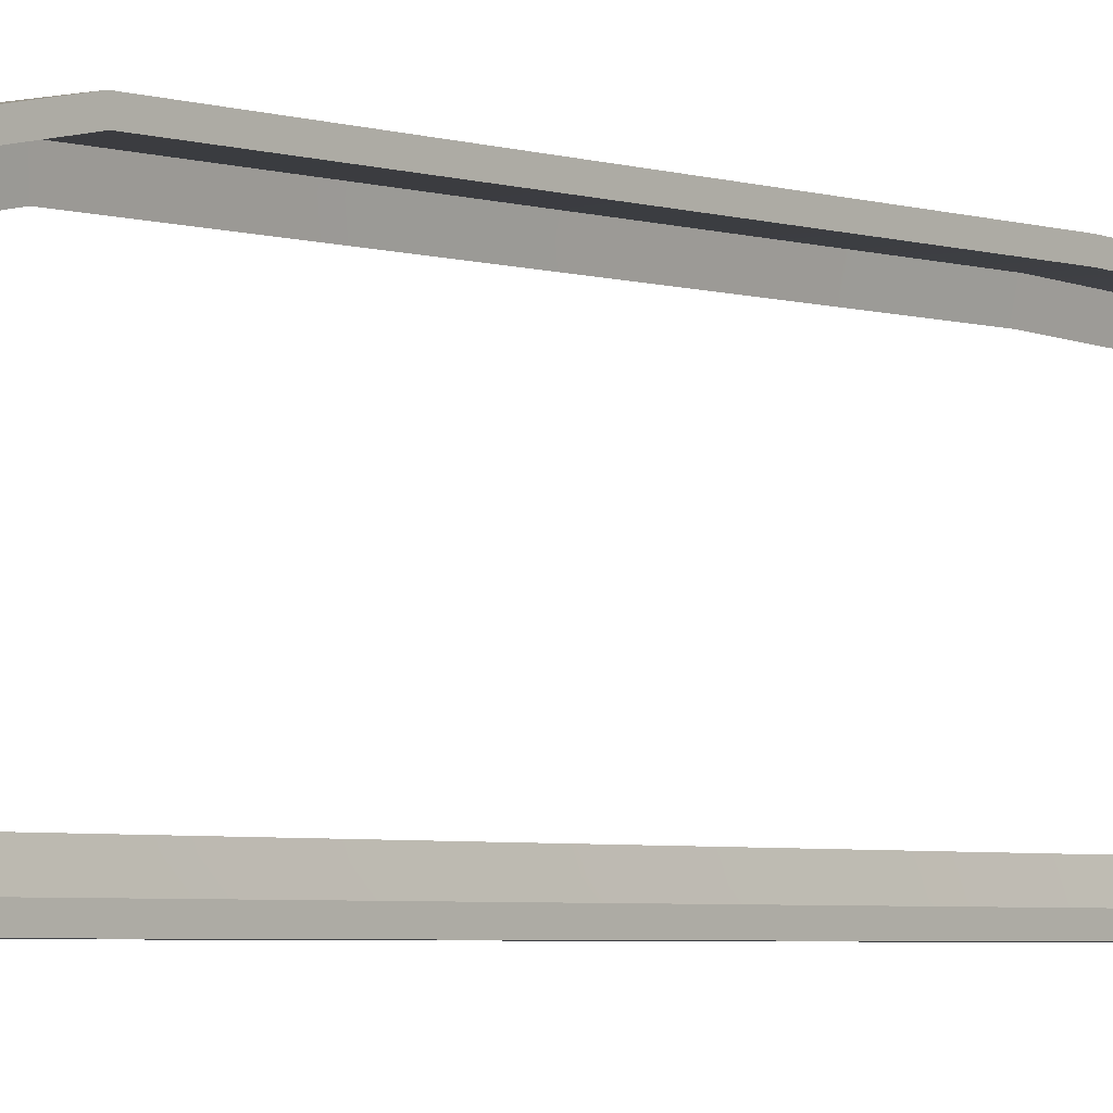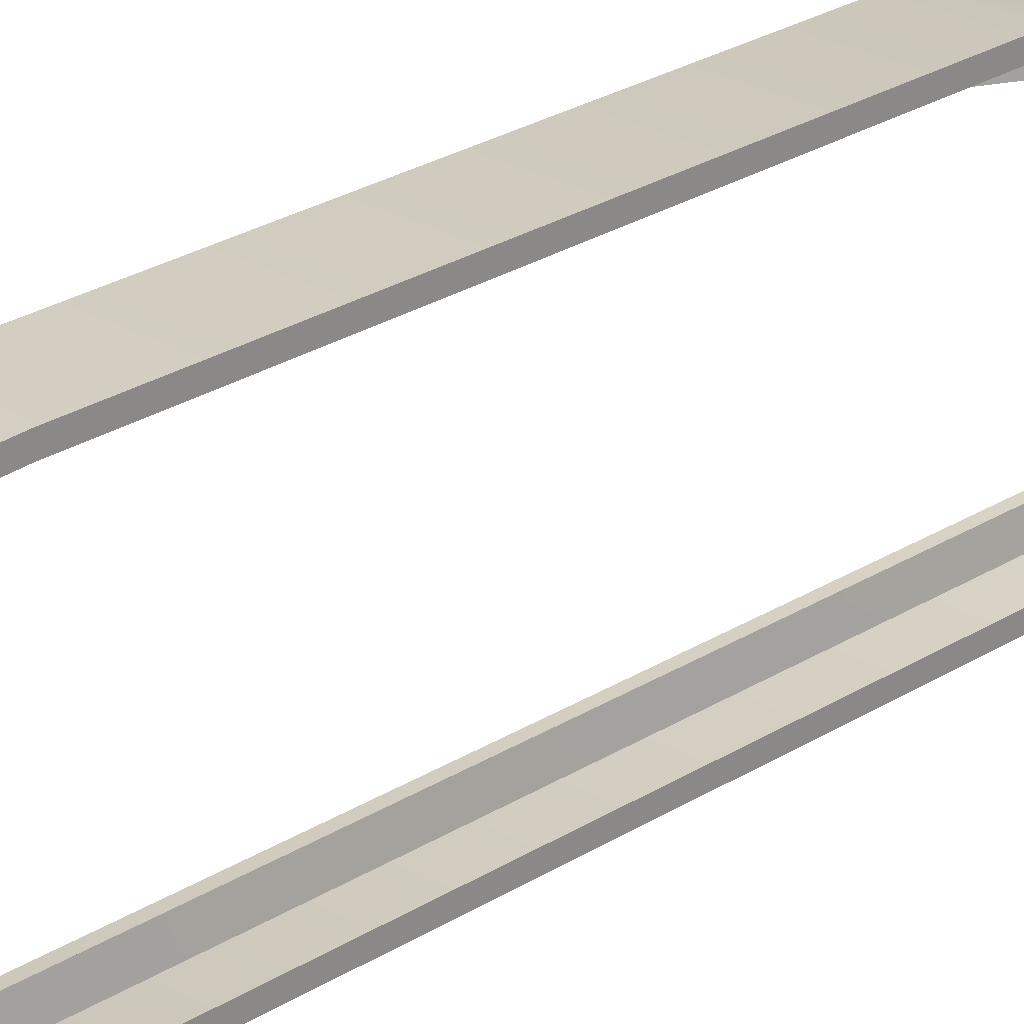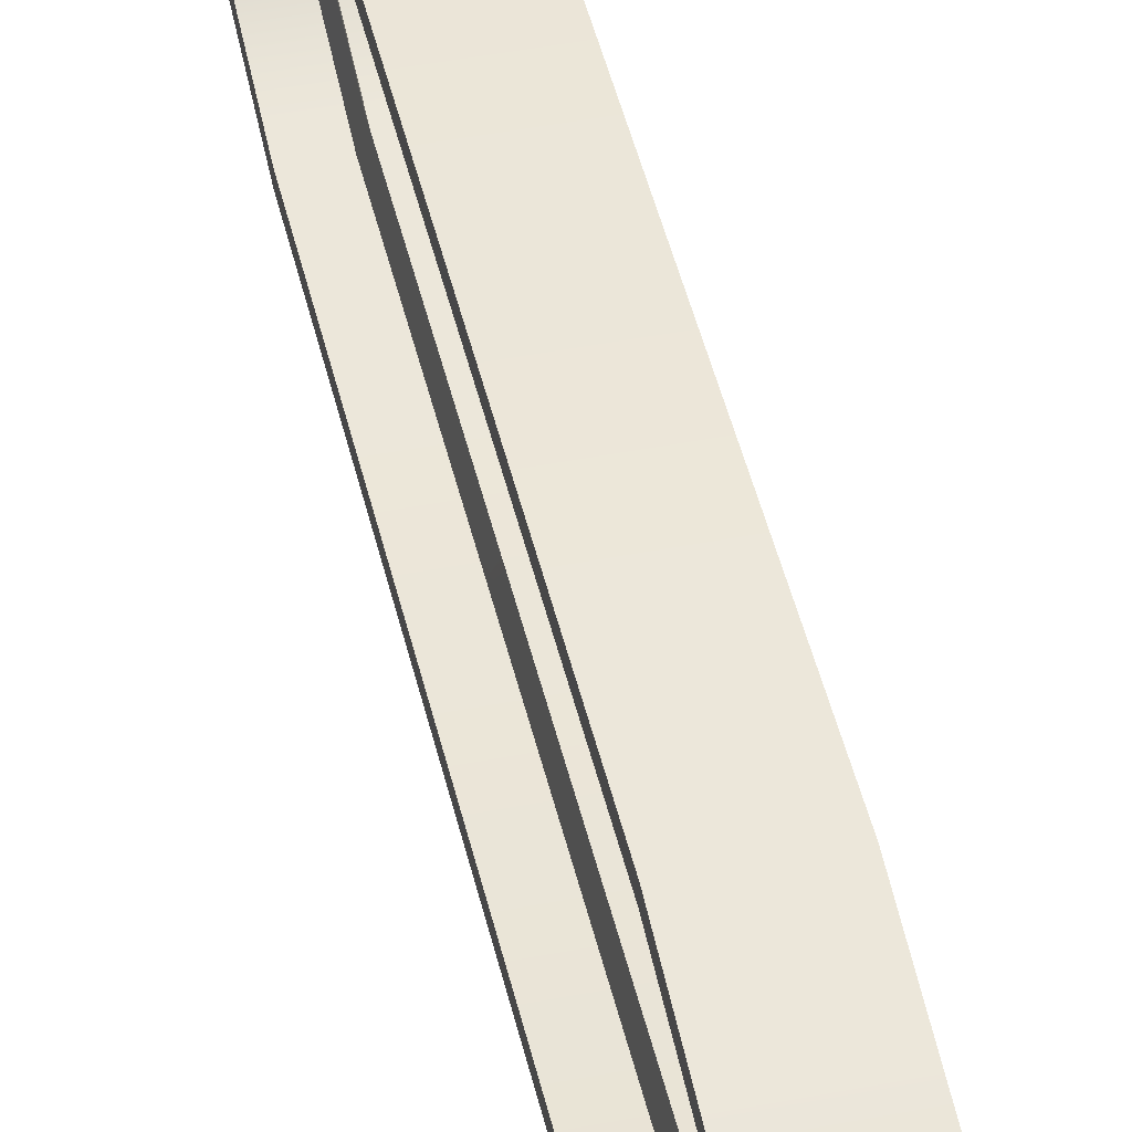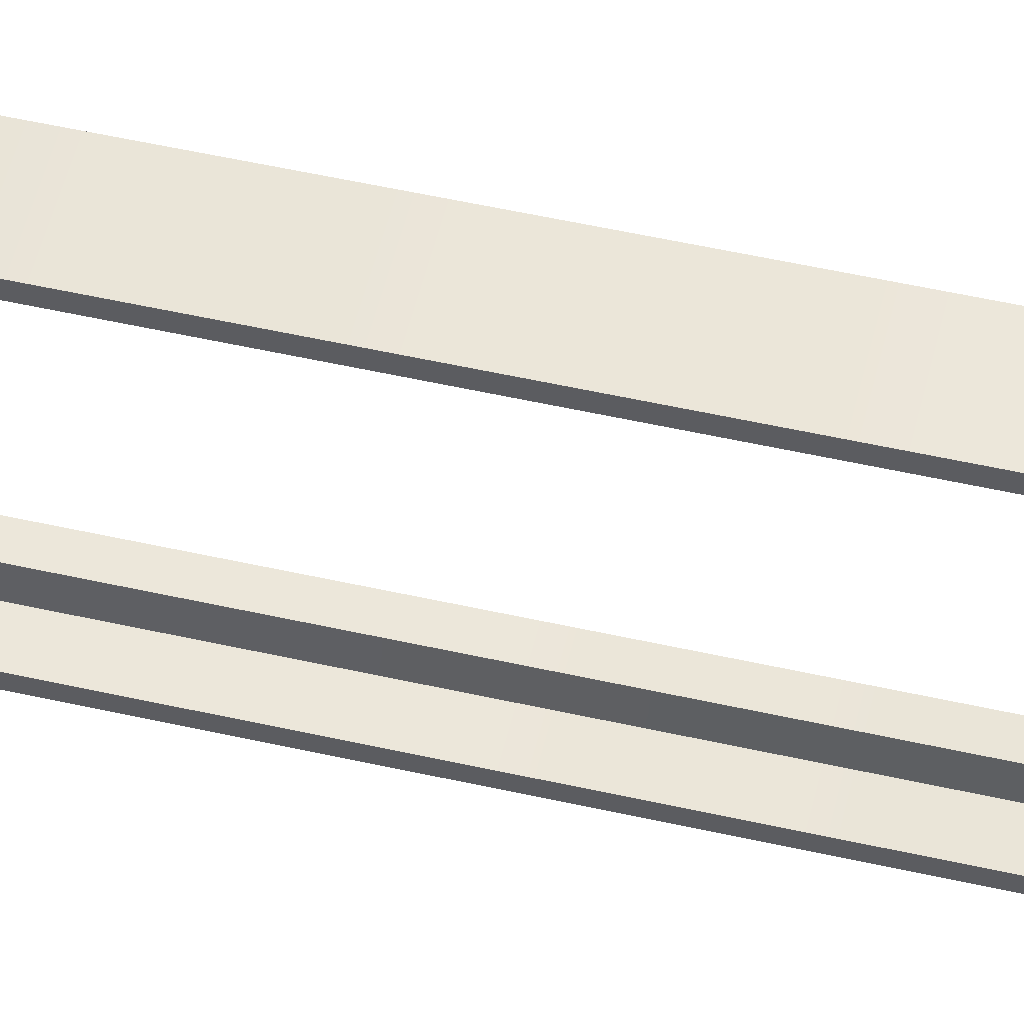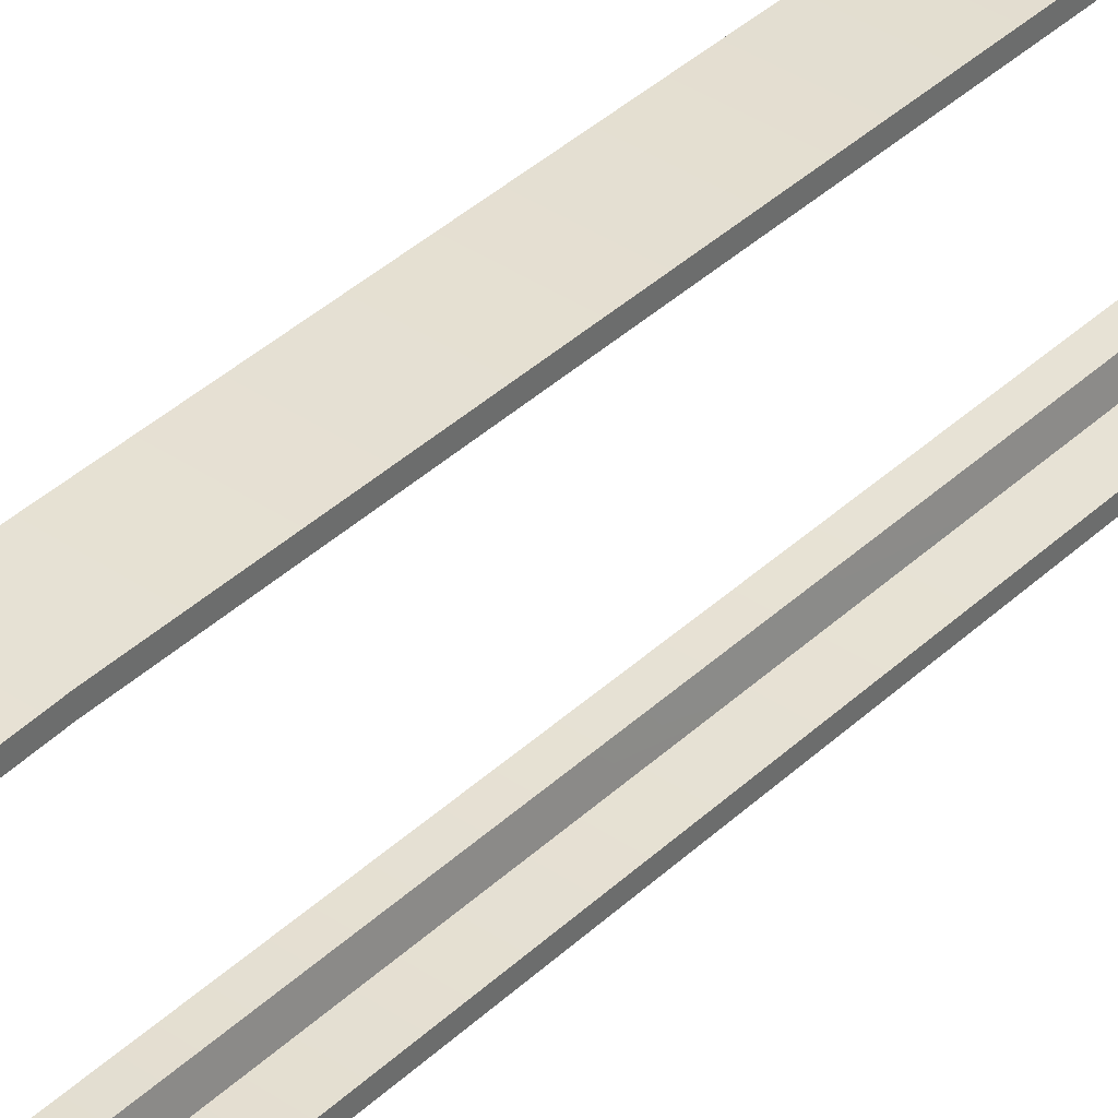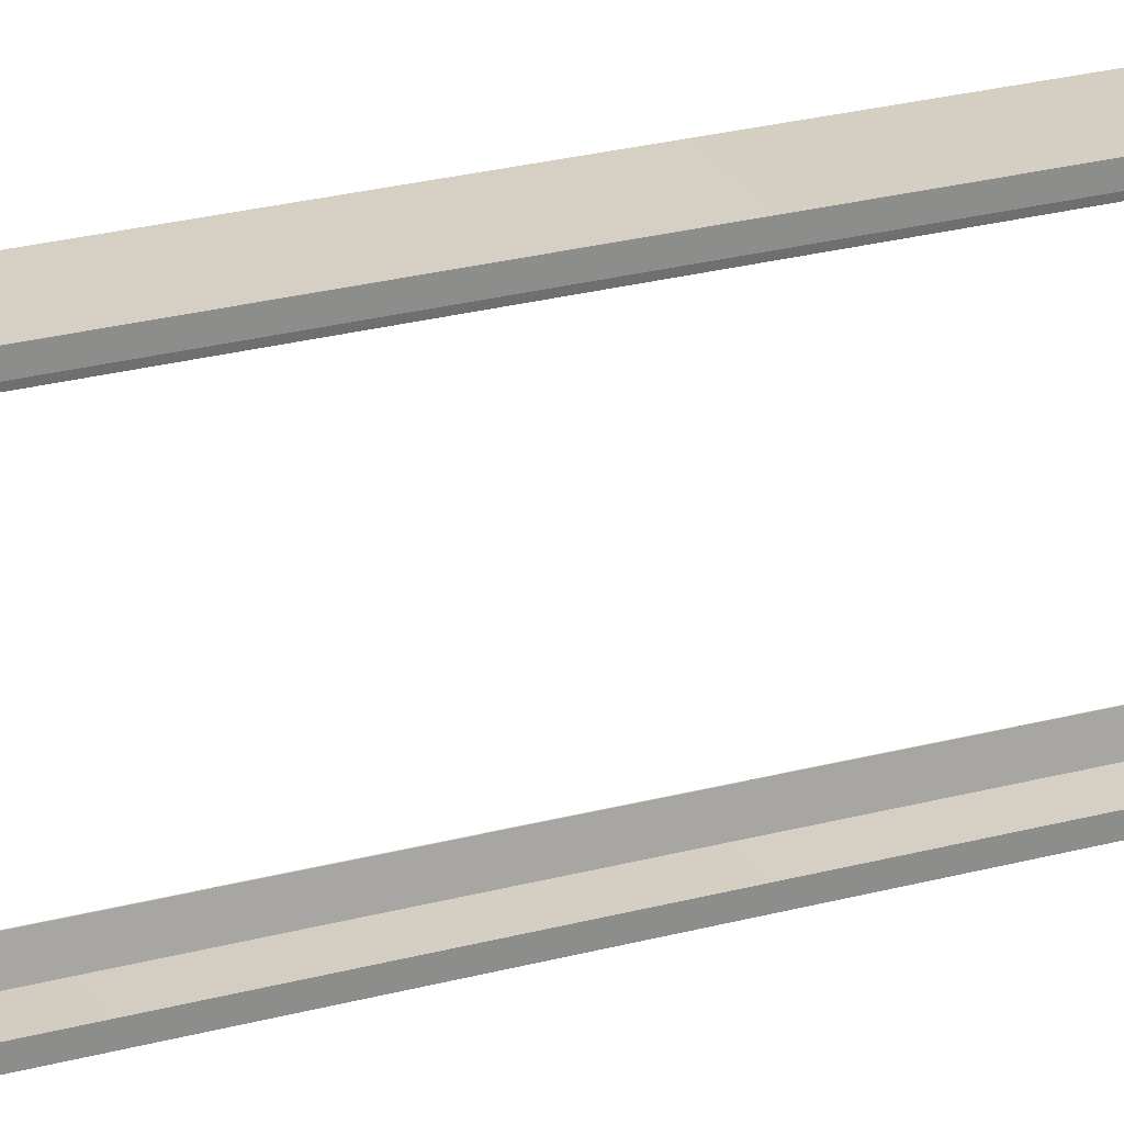
<metadata>
{"format":"obj","ext":"obj","renderer":"f3d","projection":"perspective","resolution":1024,"background":"white","views":[{"elev":-3.5,"azim":-140.1,"up":"+Z"},{"elev":24.7,"azim":43.6,"up":"+Z"},{"elev":45.2,"azim":167.3,"up":"+Z"},{"elev":53.6,"azim":-76.5,"up":"+Z"},{"elev":38.6,"azim":40.5,"up":"+Z"},{"elev":25.7,"azim":-113.2,"up":"+Z"}]}
</metadata>
<code>
v -1.395 2.381 0.9411
v -1.049 2.381 0.9411
v -1.049 1.119 1.186
v -1.395 2.477 0.845
v -1.049 2.477 0.845
v -1.395 2.512 0.7137
v -1.049 2.512 0.7137
v -1.395 2.477 0.5824
v -1.049 1.774 0.05846
v -1.049 1.905 0.09364
v -1.395 1.774 0.05846
v -1.395 -1.774 0.05846
v -1.049 -1.774 0.05846
v -1.395 -1.774 0.05846
v -1.395 -2.184 0.1605
v -1.049 -2.184 0.1605
v -1.395 -2.543 0.432
v -1.049 -2.543 0.432
v -1.395 -2.682 0.5715
v -1.049 -2.682 0.5715
v -1.395 -2.734 0.7622
v -1.049 -2.734 0.7622
v -1.395 -2.682 0.9529
v -1.049 -2.682 0.9529
v -1.395 -2.543 1.093
v -1.049 -2.543 1.093
v -1.395 -2.352 1.144
v -1.049 -2.352 1.144
v -1.395 -1.382 1.186
v -1.049 -1.382 1.186
v -1.395 1.119 1.186
v -1.049 2.477 0.5824
v -1.395 2.381 0.4863
v -1.049 2.381 0.4863
v -1.395 1.905 0.09364
v -1.049 1.125 1.245
v -1.049 2.409 0.9936
v -1.395 2.409 0.9936
v -1.395 2.528 0.8747
v -1.395 2.572 0.7137
v -1.049 2.528 0.8747
v -1.395 2.528 0.5527
v -1.049 2.572 0.7137
v -1.395 1.932 0.04079
v -1.049 1.932 0.04079
v -1.395 1.781 -0.000521
v -1.395 -1.781 -0.000521
v -1.049 1.781 -0.000521
v -1.395 -2.21 0.1068
v -1.395 -1.781 -0.000521
v -1.049 -1.781 -0.000521
v -1.395 -2.582 0.3871
v -1.049 -2.21 0.1068
v -1.395 -2.734 0.5418
v -1.049 -2.582 0.3871
v -1.395 -2.793 0.7622
v -1.049 -2.734 0.5418
v -1.395 -2.734 0.9827
v -1.049 -2.793 0.7622
v -1.395 -2.573 1.144
v -1.049 -2.734 0.9827
v -1.395 -2.361 1.202
v -1.049 -2.573 1.144
v -1.395 -1.383 1.246
v -1.049 -2.361 1.202
v -1.395 1.125 1.245
v -1.049 -1.383 1.246
v -1.395 2.421 0.4423
v -1.049 2.528 0.5527
v -1.049 2.421 0.4423
v -1.049 1.119 1.186
v -1.049 2.381 0.9411
v -1.049 1.125 1.245
v -1.395 2.381 0.9411
v -1.395 1.125 1.245
v -1.395 2.409 0.9936
v -1.395 2.477 0.845
v -1.395 2.528 0.8747
v -1.049 2.477 0.845
v -1.049 2.409 0.9936
v -1.395 2.512 0.7137
v -1.395 2.572 0.7137
v -1.049 2.512 0.7137
v -1.049 2.528 0.8747
v -1.395 2.477 0.5824
v -1.395 2.528 0.5527
v -1.049 2.477 0.5824
v -1.049 2.572 0.7137
v -1.049 1.905 0.09364
v -1.049 1.774 0.05846
v -1.049 1.932 0.04079
v -1.395 1.774 0.05846
v -1.395 1.905 0.09364
v -1.395 1.932 0.04079
v -1.395 -1.774 0.05846
v -1.395 1.781 -0.000521
v -1.049 -1.774 0.05846
v -1.049 1.781 -0.000521
v -1.395 -2.184 0.1605
v -1.395 -1.774 0.05846
v -1.395 -1.781 -0.000521
v -1.049 -1.774 0.05846
v -1.049 -2.184 0.1605
v -1.049 -1.781 -0.000521
v -1.395 -2.543 0.432
v -1.395 -2.21 0.1068
v -1.049 -2.543 0.432
v -1.049 -2.21 0.1068
v -1.395 -2.682 0.5715
v -1.395 -2.582 0.3871
v -1.049 -2.682 0.5715
v -1.049 -2.582 0.3871
v -1.395 -2.734 0.7622
v -1.395 -2.734 0.5418
v -1.049 -2.734 0.7622
v -1.049 -2.734 0.5418
v -1.395 -2.682 0.9529
v -1.395 -2.793 0.7622
v -1.049 -2.682 0.9529
v -1.049 -2.793 0.7622
v -1.395 -2.543 1.093
v -1.395 -2.734 0.9827
v -1.049 -2.543 1.093
v -1.049 -2.734 0.9827
v -1.395 -2.352 1.144
v -1.395 -2.573 1.144
v -1.049 -2.352 1.144
v -1.049 -2.573 1.144
v -1.395 -1.382 1.186
v -1.395 -2.361 1.202
v -1.049 -1.382 1.186
v -1.049 -2.361 1.202
v -1.395 1.119 1.186
v -1.395 -1.383 1.246
v -1.049 -1.383 1.246
v -1.395 2.381 0.4863
v -1.395 2.421 0.4423
v -1.049 2.381 0.4863
v -1.049 2.528 0.5527
v -1.049 2.421 0.4423
v -1.24 1.905 0.09364
v -1.24 1.774 0.05846
v -1.222 1.761 0.1567
v -1.24 -1.774 0.05846
v -1.222 -1.762 0.1568
v -1.24 -2.184 0.1605
v -1.222 -2.142 0.2499
v -1.222 -1.762 0.1568
v -1.24 -2.543 0.432
v -1.222 -2.478 0.5067
v -1.24 -2.682 0.5715
v -1.222 -2.597 0.6211
v -1.24 -1.382 1.186
v -1.222 -1.379 1.087
v -1.222 -2.337 1.046
v -1.24 1.119 1.186
v -1.222 1.11 1.088
v -1.222 1.86 0.1817
v -1.24 2.381 0.4863
v -1.24 2.381 0.9411
v -1.222 1.761 0.1567
v -1.204 1.774 0.05846
v -1.204 1.905 0.09364
v -1.222 -1.762 0.1568
v -1.204 -1.774 0.05846
v -1.222 -2.142 0.2499
v -1.204 -2.184 0.1605
v -1.222 -1.762 0.1568
v -1.222 -2.478 0.5067
v -1.204 -2.543 0.432
v -1.222 -2.597 0.6211
v -1.204 -2.682 0.5715
v -1.222 1.86 0.1817
v -1.204 2.381 0.4863
v -1.049 -1.774 0.05846
v -1.049 -1.781 -0.000521
v -1.395 -1.781 -0.000521
v -1.049 -1.781 -0.000521
v -1.222 2.314 0.5596
v -1.222 2.314 0.5596
v -1.24 -1.774 0.05846
v -1.204 -1.774 0.05846
v -1.24 -2.352 1.144
v -1.222 2.334 0.8536
v -1.395 -2.543 1.093
v -1.049 -2.543 1.093
v -1.395 -2.352 1.144
v -1.049 -2.352 1.144
g group_155_107202387881984
f 1 2 3
f 2 1 4
f 5 4 6
f 7 6 8
f 9 10 11
f 9 11 12
f 13 14 15
f 16 15 17
f 18 17 19
f 20 19 21
f 22 21 23
f 24 23 25
f 26 185 27
f 28 187 29
f 30 29 31
f 32 8 33
f 34 33 35
f 36 37 38
f 39 38 37
f 40 39 41
f 42 40 43
f 44 45 46
f 47 46 48
f 49 50 51
f 52 49 53
f 54 52 55
f 56 54 57
f 58 56 59
f 60 58 61
f 62 60 63
f 64 62 65
f 66 64 67
f 68 42 69
f 44 68 70
f 71 72 73
f 74 75 76
f 77 76 78
f 72 79 80
f 81 78 82
f 79 83 84
f 85 82 86
f 83 87 88
f 89 90 91
f 92 93 94
f 95 92 96
f 90 97 98
f 99 100 101
f 102 103 104
f 105 99 106
f 103 107 108
f 109 105 110
f 107 111 112
f 113 109 114
f 111 115 116
f 117 113 118
f 115 119 120
f 121 117 122
f 119 123 124
f 125 121 126
f 123 127 128
f 129 125 130
f 127 131 132
f 133 134 75
f 131 71 135
f 136 86 137
f 87 138 139
f 93 137 94
f 138 89 140
f 141 142 143
f 144 145 143
f 146 147 148
f 149 150 147
f 151 152 150
f 153 154 155
f 156 157 154
f 141 158 159
f 157 156 160
f 161 162 163
f 164 165 161
f 166 167 168
f 169 170 166
f 171 172 169
f 173 163 174
f 30 31 3
f 66 67 36
f 1 3 31
f 36 38 66
f 2 4 5
f 39 37 41
f 5 6 7
f 40 41 43
f 7 8 32
f 42 43 69
f 32 33 34
f 68 69 70
f 34 35 10
f 44 70 45
f 11 10 35
f 46 45 48
f 9 12 175
f 47 48 176
f 13 15 16
f 49 51 53
f 16 17 18
f 52 53 55
f 18 19 20
f 54 55 57
f 20 21 22
f 56 57 59
f 22 23 24
f 58 59 61
f 24 25 186
f 60 61 63
f 26 27 188
f 62 63 65
f 28 29 30
f 64 65 67
f 134 133 129
f 75 74 133
f 76 77 74
f 78 81 77
f 82 85 81
f 86 136 85
f 137 93 136
f 92 94 96
f 95 96 177
f 99 101 106
f 105 106 110
f 109 110 114
f 113 114 118
f 117 118 122
f 121 122 126
f 125 126 130
f 129 130 134
f 135 71 73
f 132 131 135
f 128 127 132
f 124 123 128
f 120 119 124
f 116 115 120
f 112 111 116
f 108 107 112
f 104 103 108
f 98 97 178
f 91 90 98
f 140 89 91
f 139 138 140
f 88 87 139
f 84 83 88
f 80 79 84
f 73 72 80
f 141 143 158
f 161 163 173
f 159 158 179
f 173 174 180
f 144 143 142
f 161 165 162
f 146 148 181
f 168 167 182
f 149 147 146
f 166 170 167
f 151 150 149
f 169 172 170
f 153 155 183
f 156 154 153
f 157 160 184

</code>
